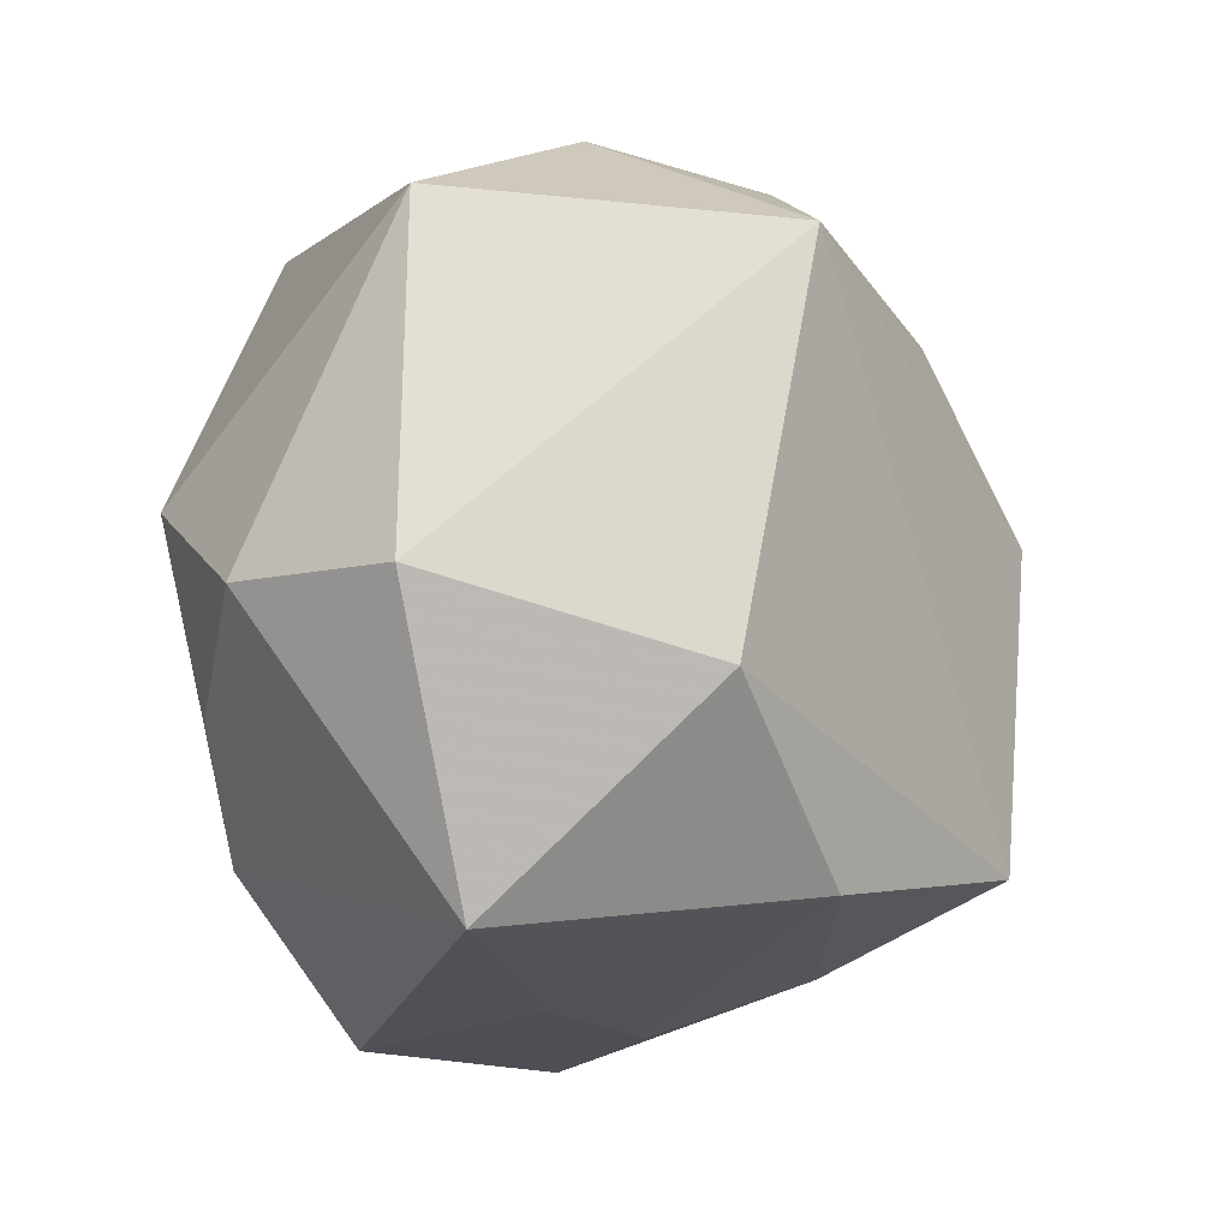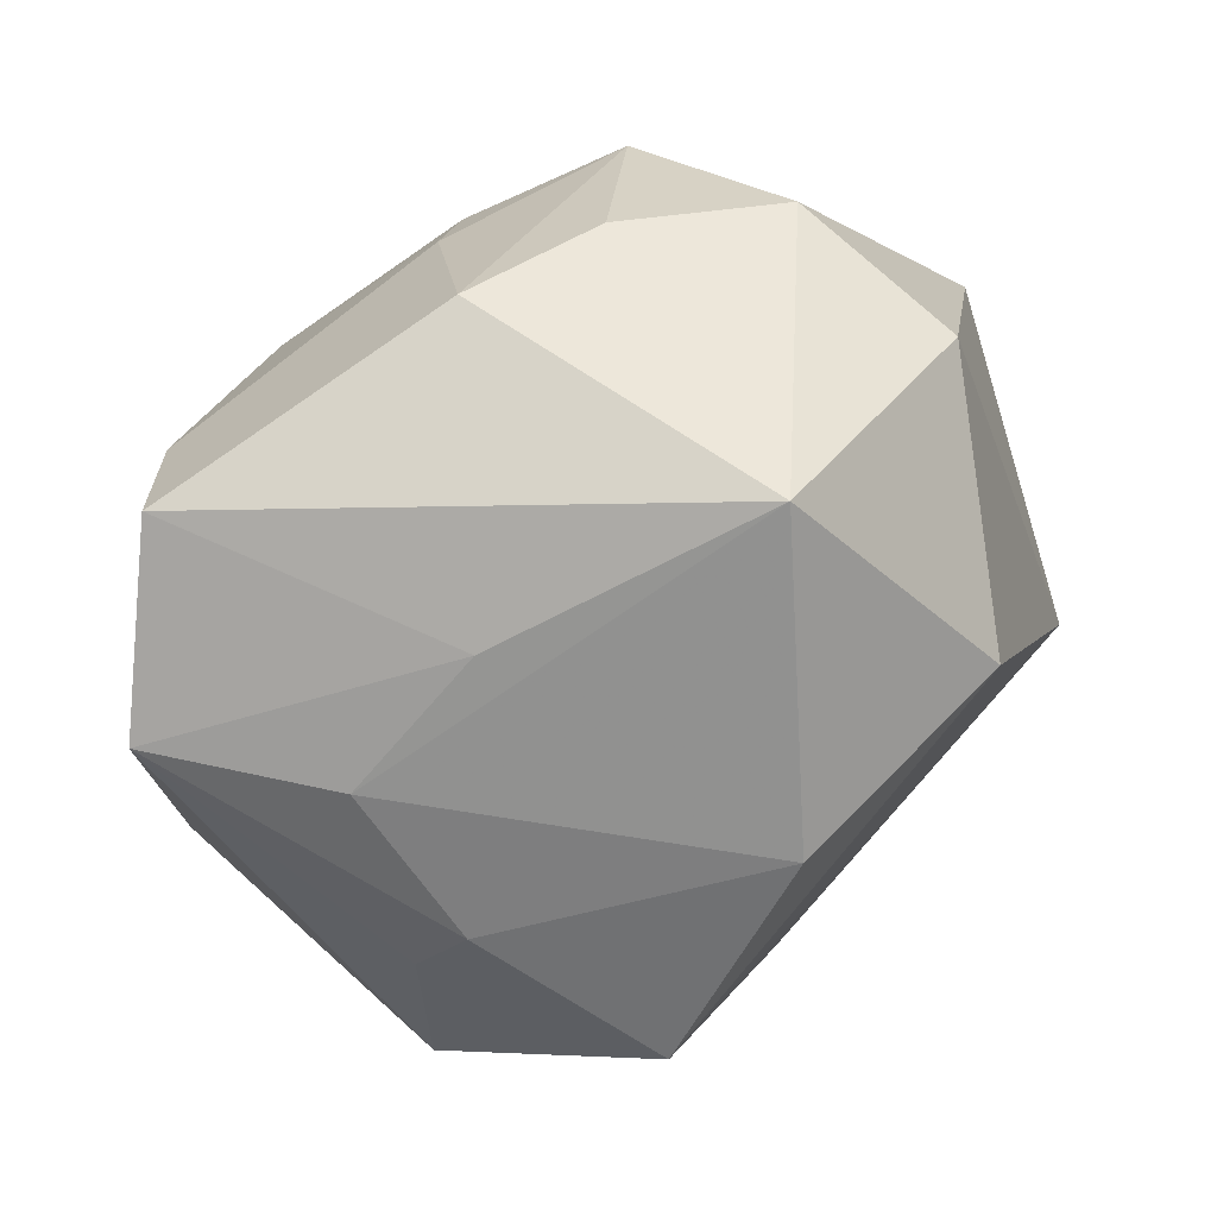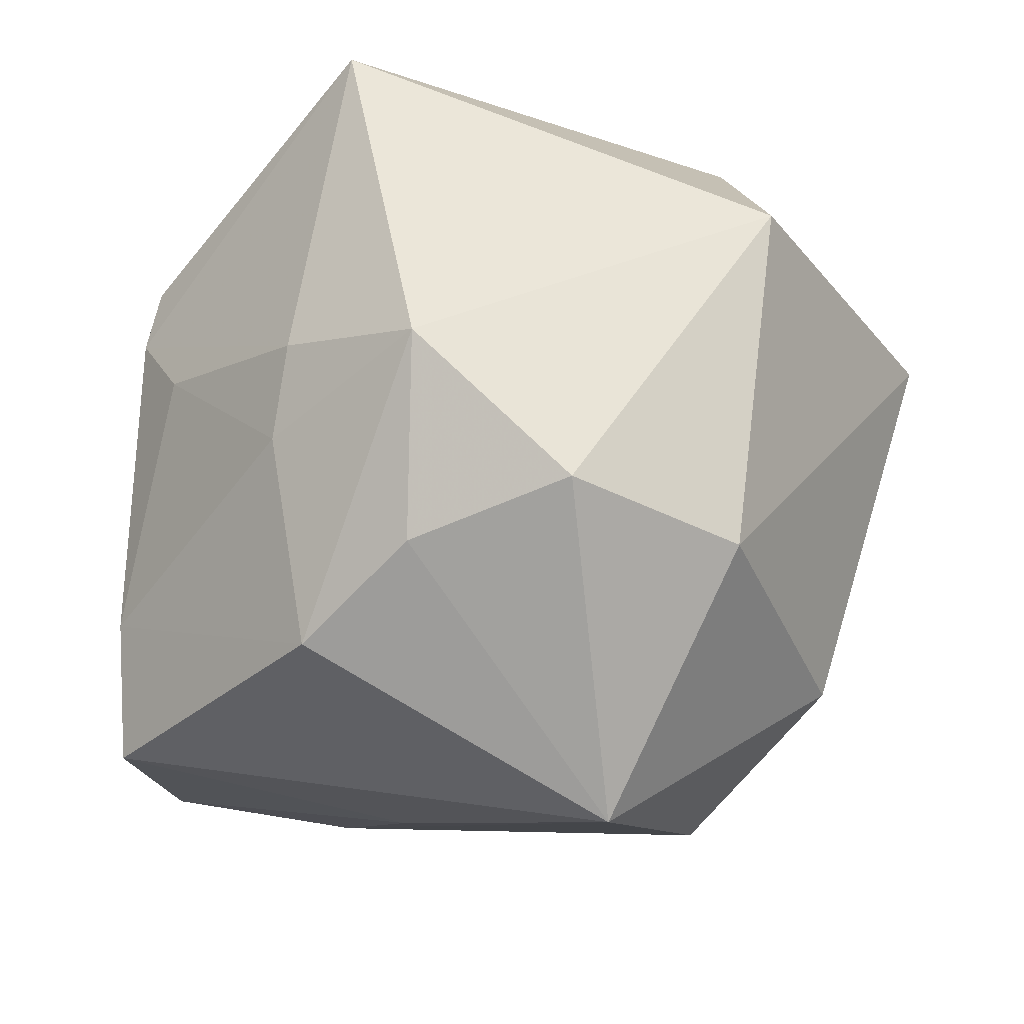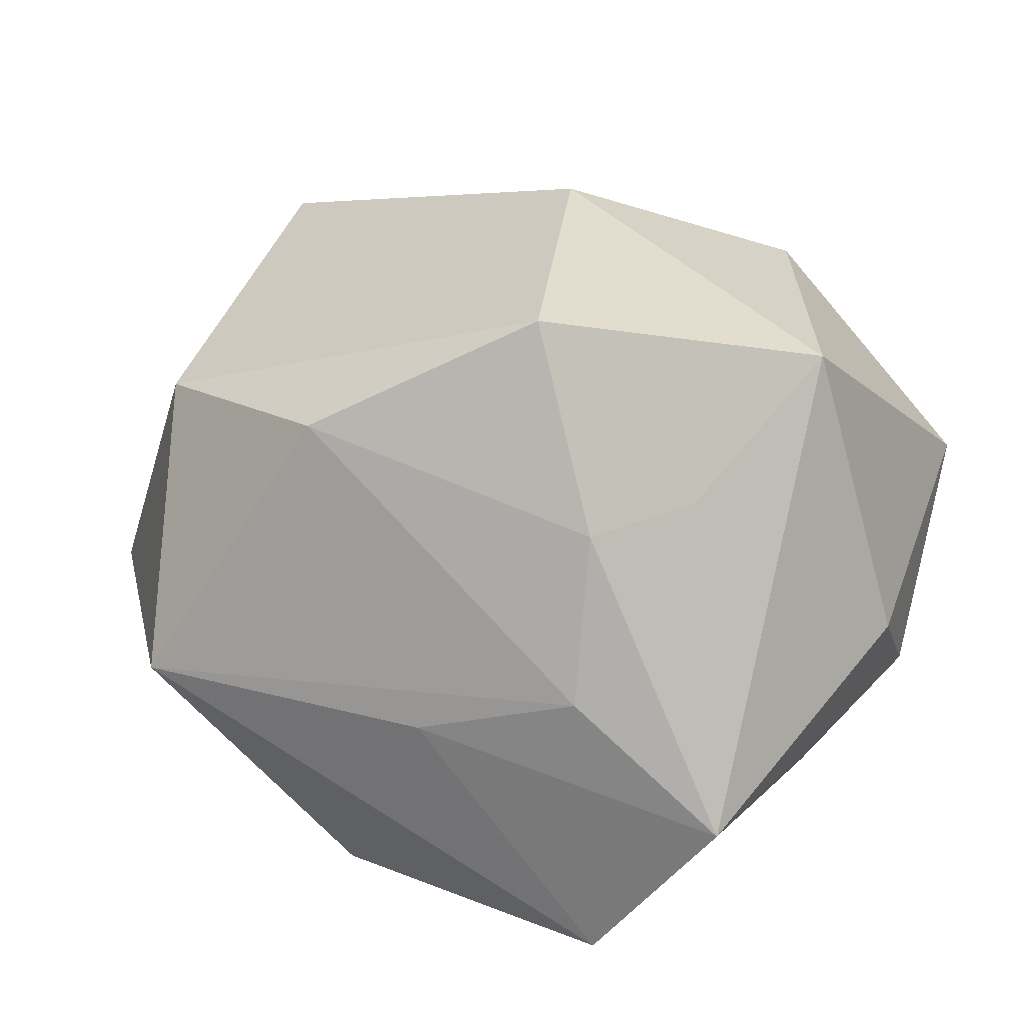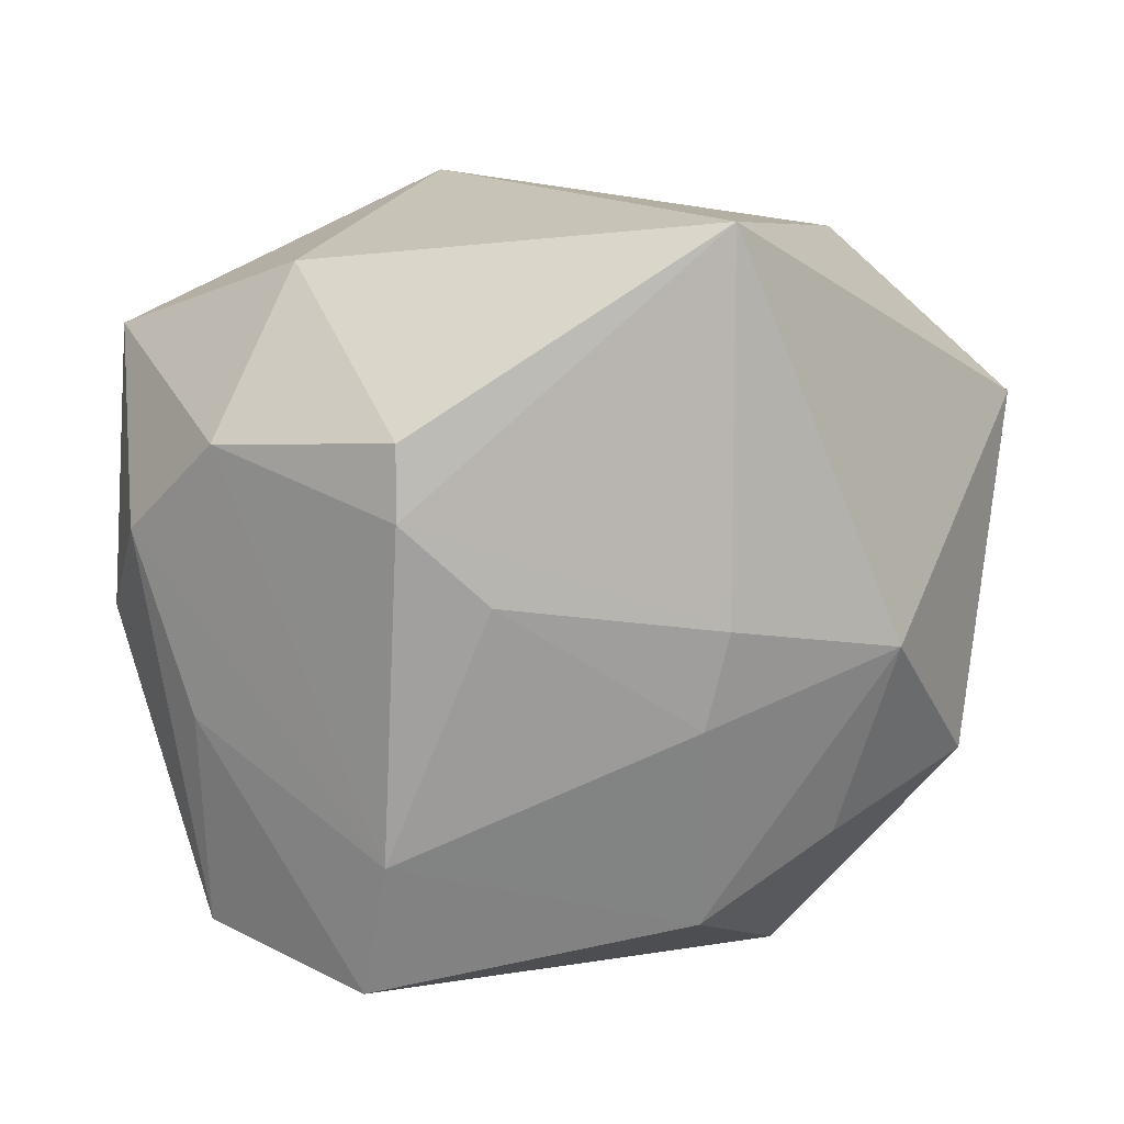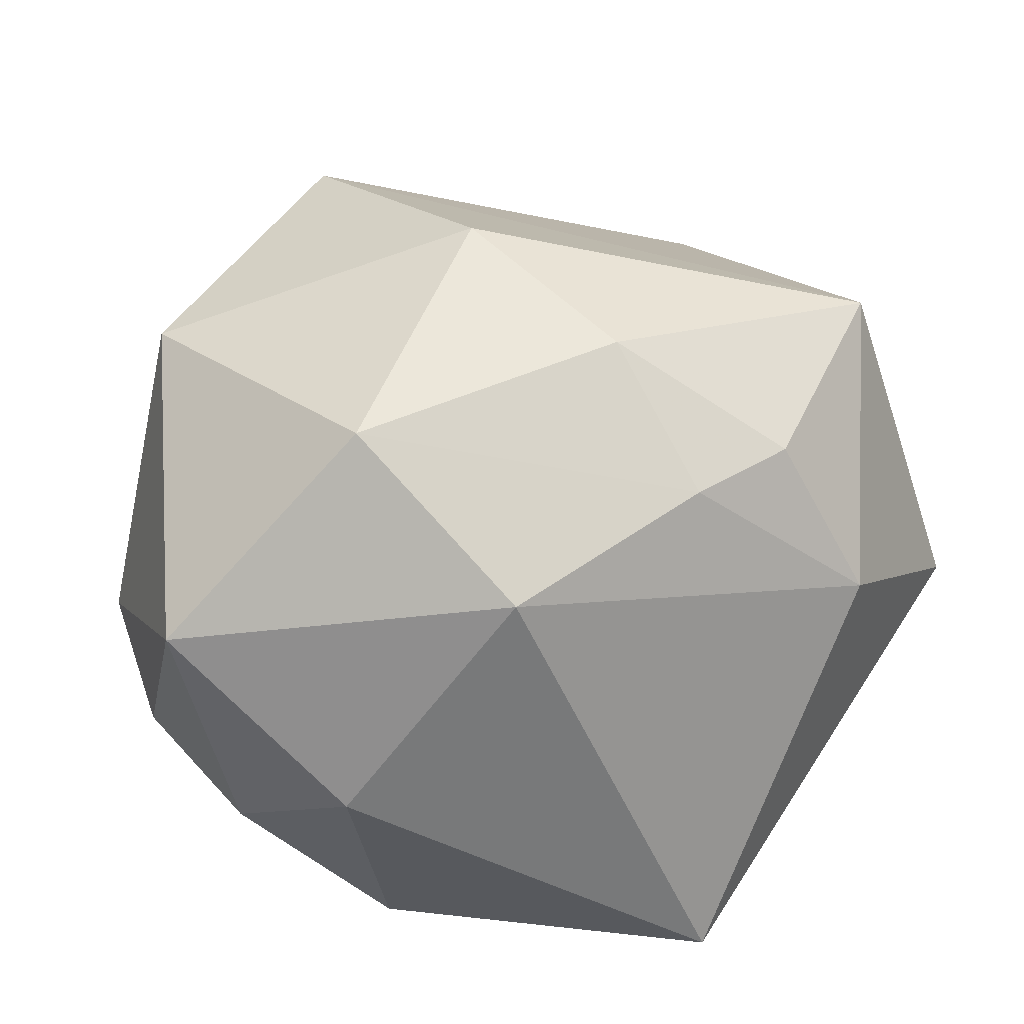
<metadata>
{"format":"obj","ext":"obj","renderer":"f3d","projection":"perspective","resolution":1024,"background":"white","views":[{"elev":-31.4,"azim":-73.3,"up":"+Y"},{"elev":-78.7,"azim":-146.3,"up":"+Y"},{"elev":-22.3,"azim":-131.0,"up":"+Y"},{"elev":23.1,"azim":26.8,"up":"+Z"},{"elev":18.7,"azim":170.0,"up":"+Y"},{"elev":31.6,"azim":164.6,"up":"+Z"}]}
</metadata>
<code>
v 0.02532 -0.03821 -0.00193
v 0.05 -0.001623 -0.002314
v -0.009372 -0.03009 -0.0353
v 0.04146 -0.03398 -0.01686
v -0.01103 0.004756 -0.03995
v 0.03321 -0.0237 0.01894
v -0.008504 -0.00609 -0.03978
v 0.04738 0.02723 0.01067
v 0.04134 -0.005856 0.0323
v -0.01309 0.03524 0.02519
v -0.007237 0.02182 0.0384
v -0.03307 -0.02913 0.0242
v 0.0481 0.01021 -0.0121
v 0.02439 0.02654 0.03379
v -0.02454 -0.02152 -0.03266
v -0.05239 0.0181 -0.002295
v -0.02485 0.03132 0.02685
v 0.02664 -0.03512 -0.03518
v -0.02553 -0.0482 -0.004099
v -0.04072 0.01381 0.03502
v 0.03963 0.02154 -0.0204
v -0.01241 0.04542 -0.03301
v 0.02504 -0.03404 0.01724
v -0.03001 0.0008109 -0.03681
v 0.007164 -0.04217 -0.007189
v 0.04246 -0.009146 -0.01875
v 0.02445 -0.01953 -0.0381
v -0.04132 -0.01668 -0.02355
v 0.0226 0.01749 -0.03811
v 0.01329 0.008641 -0.0395
v 0.004866 0.002625 0.04555
v -0.04717 -0.02138 -0.004146
v 0.0103 0.04204 0.01814
v 0.01627 -0.0296 0.03991
v -0.03371 0.03566 0.009279
v 0.02948 0.0379 -0.008886
v -0.007296 -0.04062 0.02716
v 0.02227 0.02528 -0.03644
f 32 20 16
f 16 20 35
f 6 4 9
f 9 34 6
f 28 15 19
f 19 32 28
f 28 32 16
f 31 34 9
f 9 14 31
f 20 34 31
f 27 18 3
f 19 15 3
f 3 18 19
f 26 18 27
f 27 13 26
f 4 18 26
f 26 13 4
f 9 4 2
f 4 13 2
f 36 33 8
f 8 33 14
f 8 14 9
f 9 2 8
f 8 2 13
f 22 33 36
f 16 35 22
f 35 33 22
f 20 32 12
f 12 32 19
f 19 37 12
f 12 34 20
f 12 37 34
f 19 18 25
f 25 18 4
f 34 37 23
f 4 6 23
f 23 6 34
f 17 35 20
f 38 22 36
f 1 23 37
f 1 37 19
f 19 25 1
f 1 25 4
f 4 23 1
f 10 33 35
f 35 17 10
f 14 33 10
f 24 3 15
f 15 28 24
f 22 5 24
f 24 28 16
f 16 22 24
f 21 13 27
f 21 38 36
f 36 8 21
f 21 8 13
f 29 5 22
f 22 38 29
f 29 21 27
f 38 21 29
f 11 10 17
f 14 10 11
f 20 31 11
f 11 17 20
f 11 31 14
f 3 24 7
f 7 24 5
f 27 3 7
f 30 29 27
f 5 29 30
f 27 7 30
f 30 7 5

</code>
